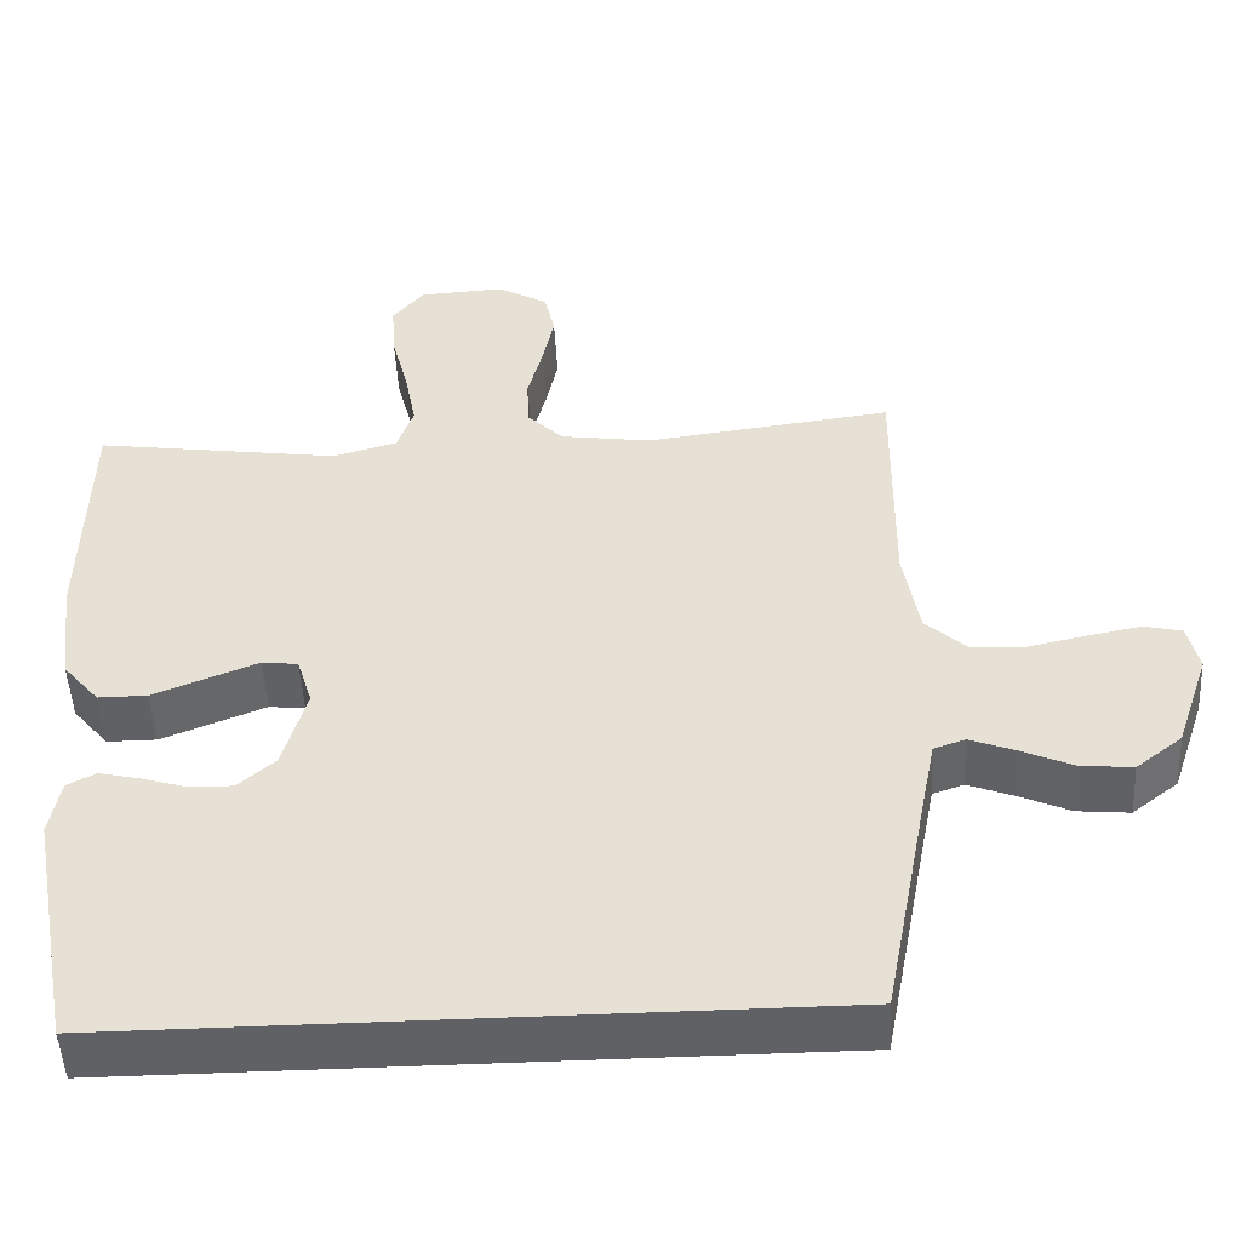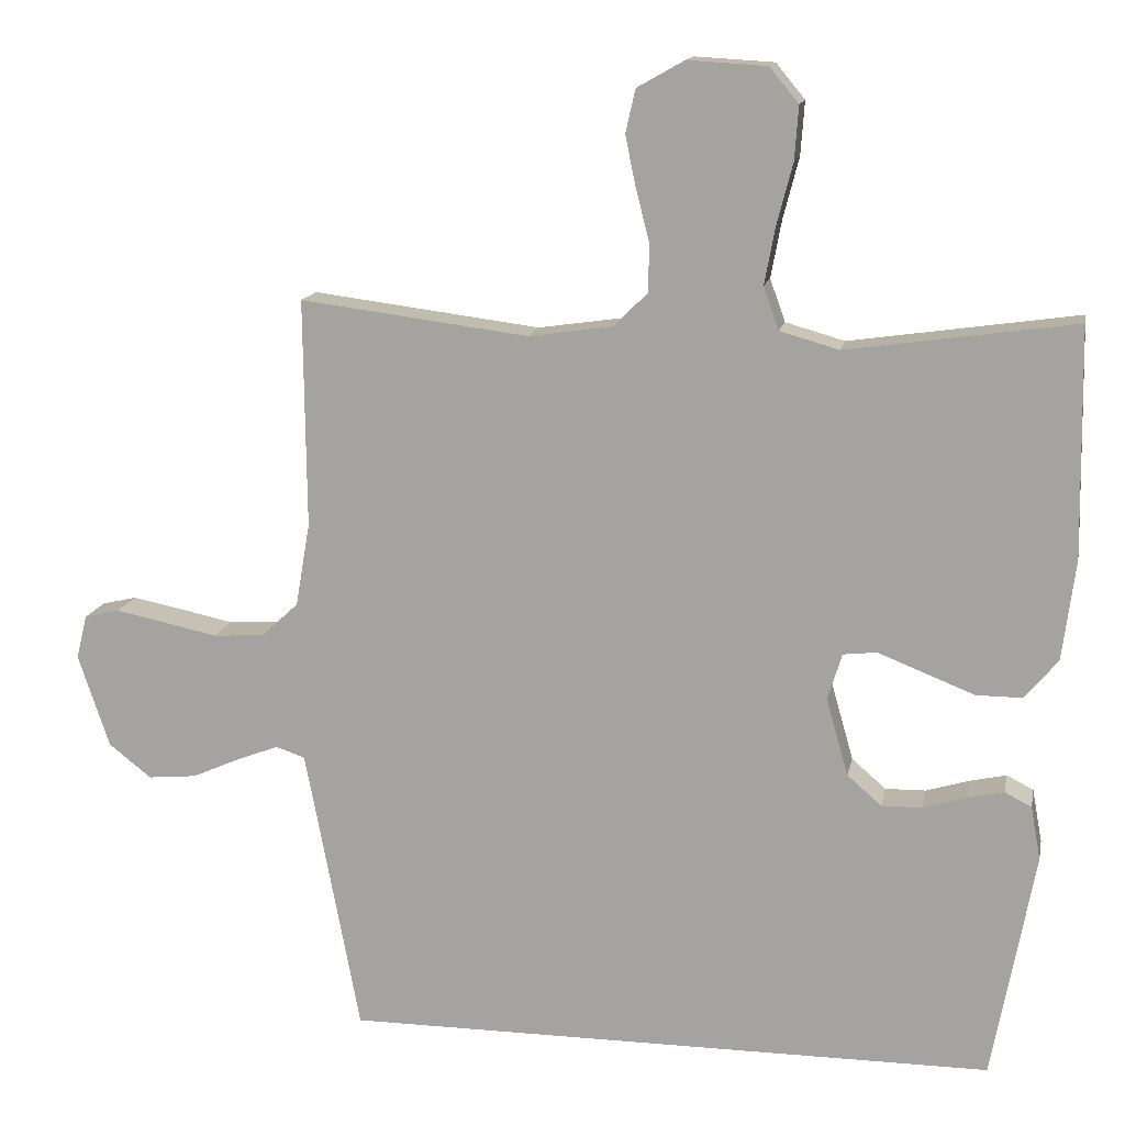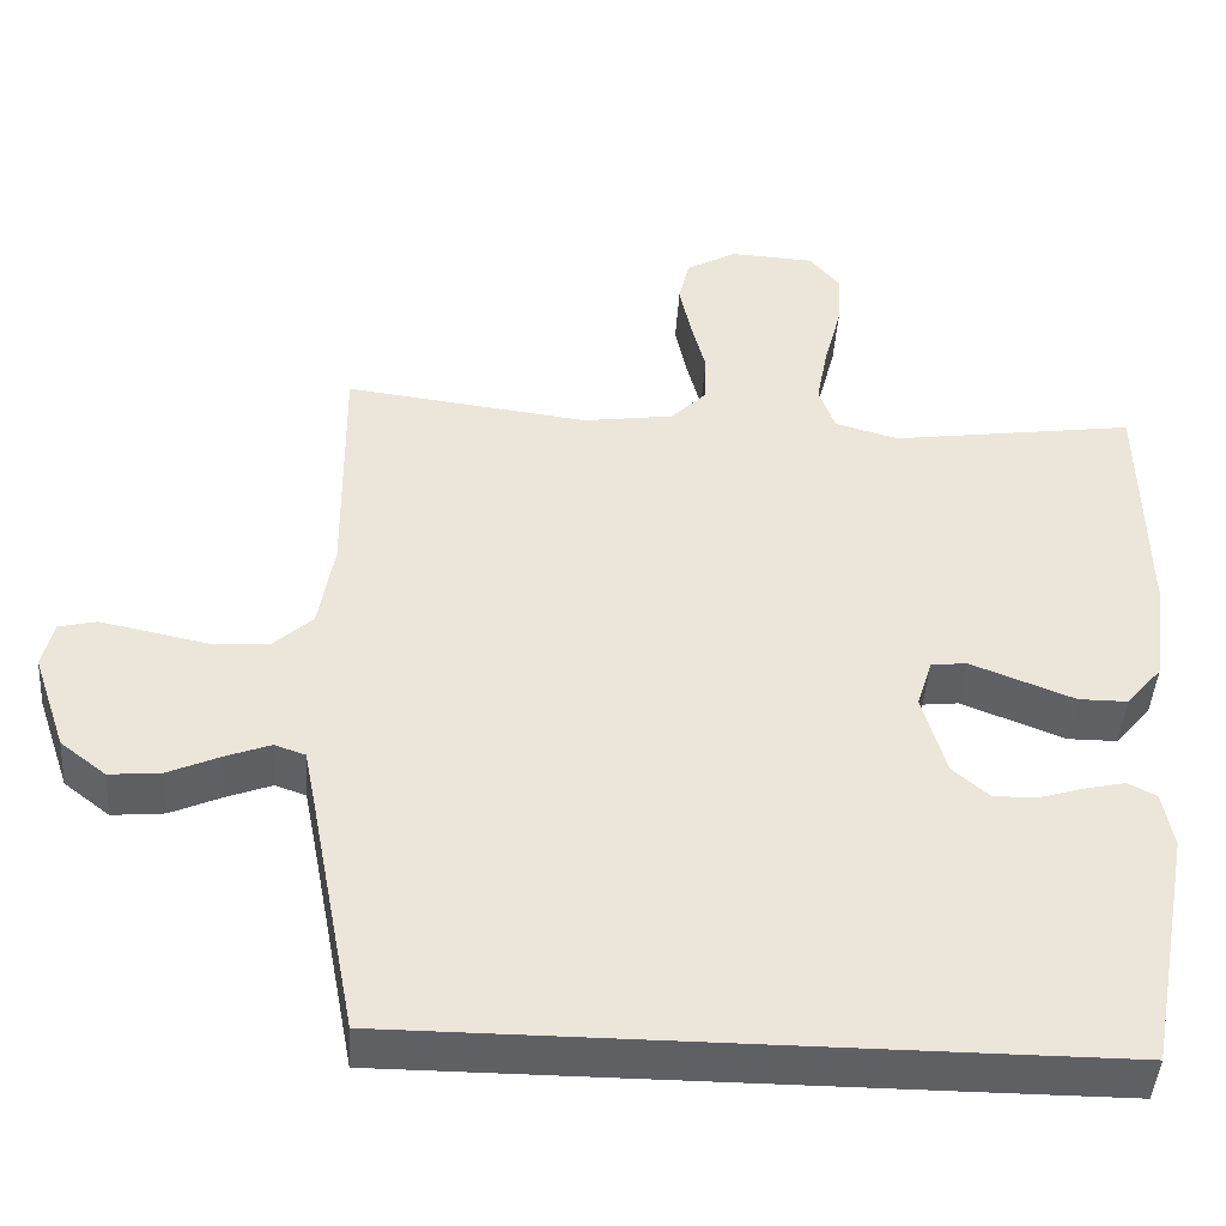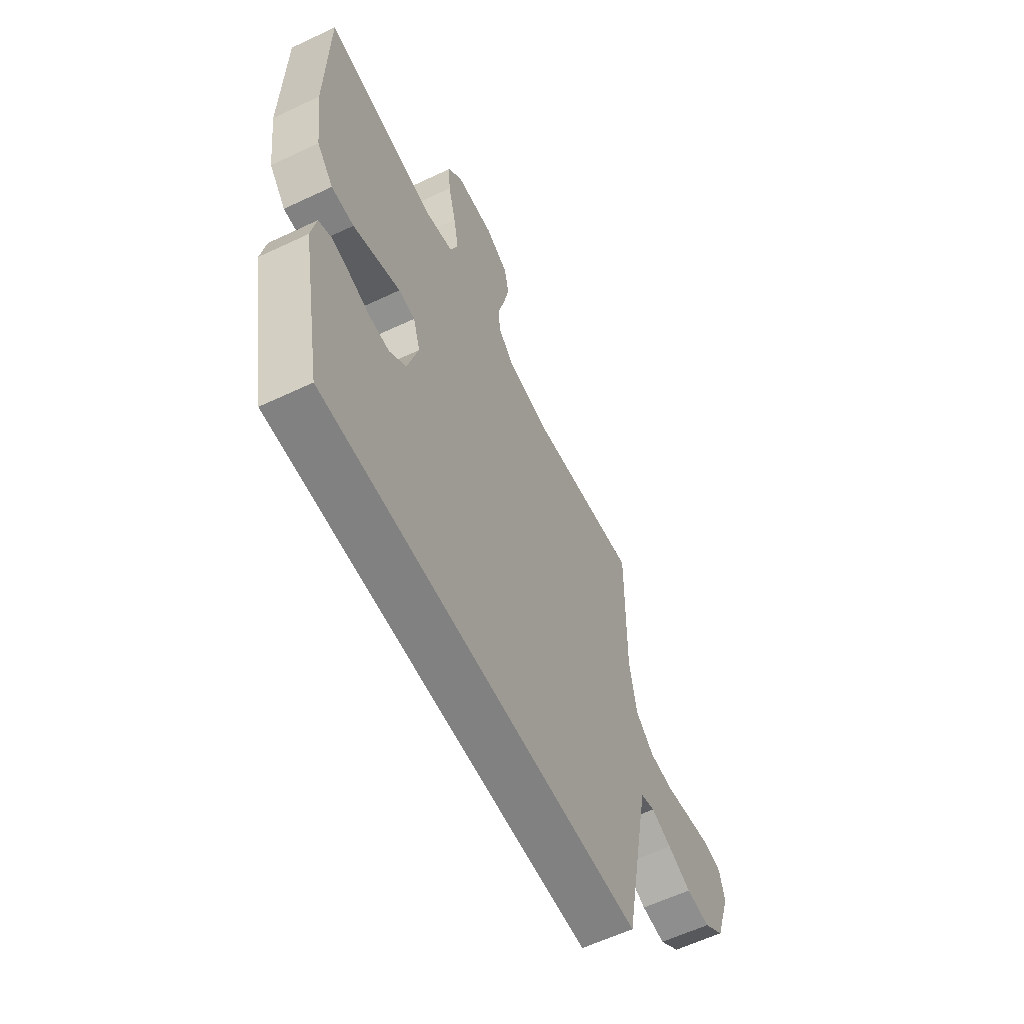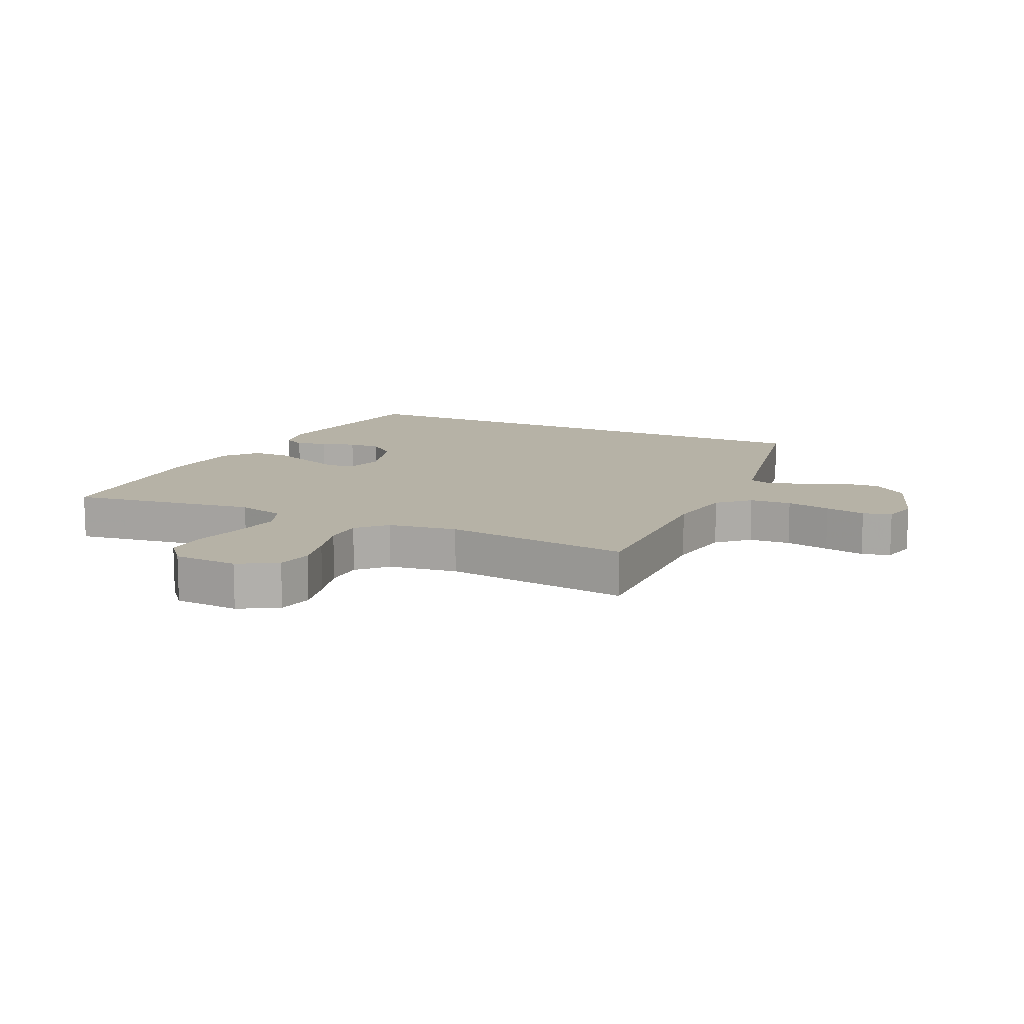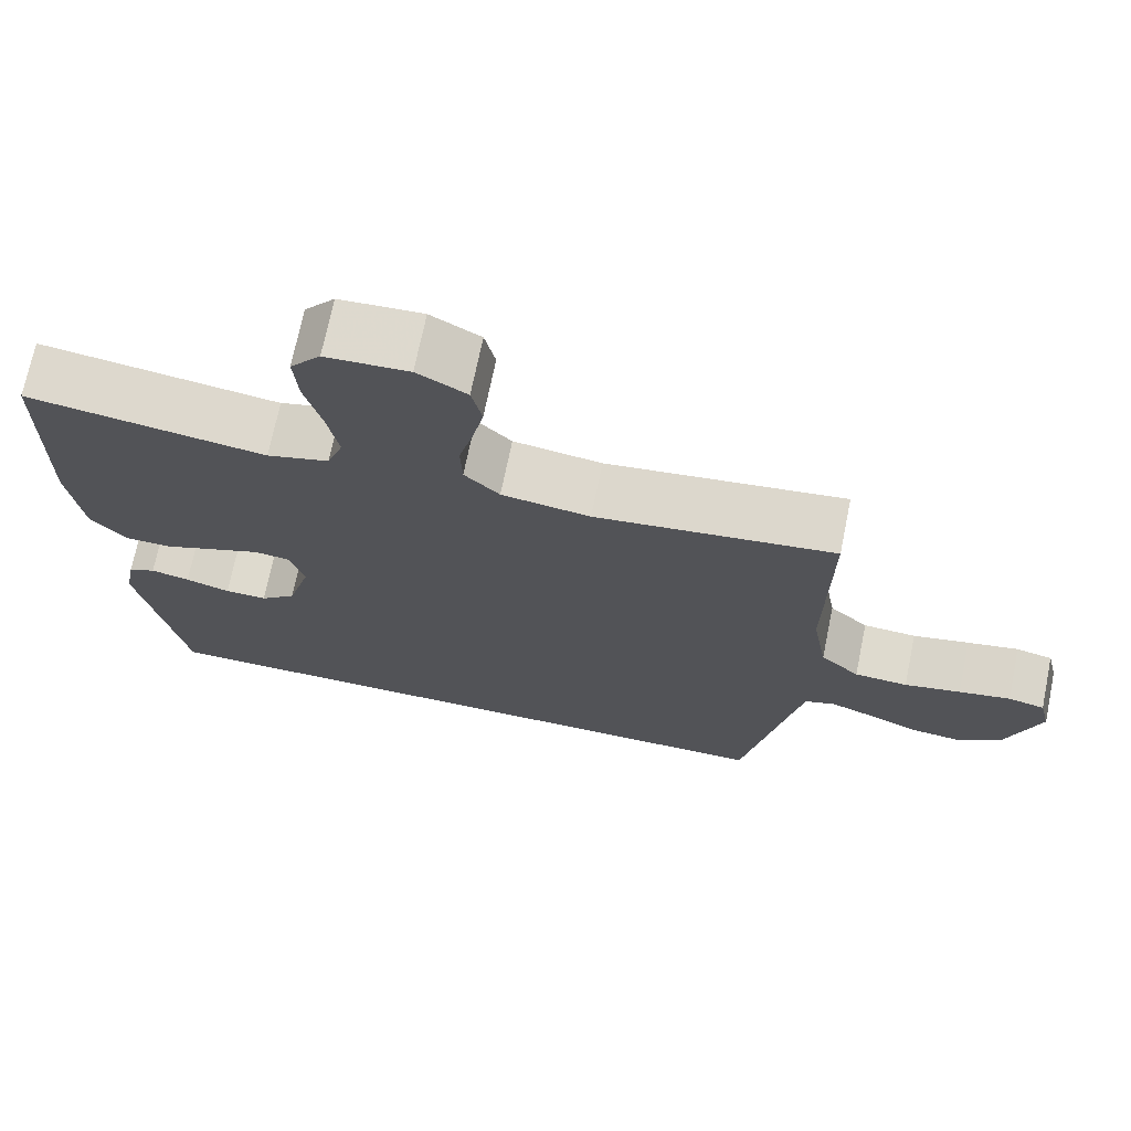
<metadata>
{"format":"obj","ext":"obj","renderer":"f3d","projection":"perspective","resolution":1024,"background":"white","views":[{"elev":-49.3,"azim":3.0,"up":"+Z"},{"elev":14.1,"azim":-169.0,"up":"+Z"},{"elev":-44.3,"azim":176.2,"up":"+Z"},{"elev":-60.5,"azim":-64.2,"up":"+Z"},{"elev":12.2,"azim":24.5,"up":"+Y"},{"elev":71.2,"azim":11.6,"up":"+Z"}]}
</metadata>
<code>
v -0.418 0.07 -0.5
v -0.474 0.07 -0.2
v -0.461 0.07 -0.13
v -0.426 0.07 -0.112
v -0.377 0.07 -0.123
v -0.321 0.07 -0.14
v -0.268 0.07 -0.141
v -0.223 0.07 -0.102
v -0.194 0.07 0
v -0.213 0.07 0.061
v -0.257 0.07 0.066
v -0.318 0.07 0.042
v -0.384 0.07 0.016
v -0.444 0.07 0.016
v -0.488 0.07 0.068
v -0.505 0.07 0.2
v -0.5 0.07 0.5
v -0.2 0.07 0.457
v -0.122 0.07 0.479
v -0.102 0.07 0.535
v -0.116 0.07 0.61
v -0.137 0.07 0.691
v -0.142 0.07 0.761
v -0.104 0.07 0.807
v 0 0.07 0.813
v 0.062 0.07 0.778
v 0.075 0.07 0.721
v 0.061 0.07 0.654
v 0.043 0.07 0.584
v 0.045 0.07 0.522
v 0.089 0.07 0.478
v 0.2 0.07 0.462
v 0.5 0.07 0.5
v 0.497 0.07 0.2
v 0.516 0.07 0.09
v 0.565 0.07 0.045
v 0.632 0.07 0.041
v 0.703 0.07 0.056
v 0.768 0.07 0.069
v 0.814 0.07 0.058
v 0.828 0.07 0
v 0.787 0.07 -0.122
v 0.731 0.07 -0.166
v 0.667 0.07 -0.16
v 0.604 0.07 -0.132
v 0.549 0.07 -0.111
v 0.511 0.07 -0.124
v 0.496 0.07 -0.2
v 0.439 0.07 -0.5
v -0.418 0 -0.5
v -0.474 0 -0.2
v -0.461 0 -0.13
v -0.426 0 -0.112
v -0.377 0 -0.123
v -0.321 0 -0.14
v -0.268 0 -0.141
v -0.223 0 -0.102
v -0.194 0 0
v -0.213 0 0.061
v -0.257 0 0.066
v -0.318 0 0.042
v -0.384 0 0.016
v -0.444 0 0.016
v -0.488 0 0.068
v -0.505 0 0.2
v -0.5 0 0.5
v -0.2 0 0.457
v -0.122 0 0.479
v -0.102 0 0.535
v -0.116 0 0.61
v -0.137 0 0.691
v -0.142 0 0.761
v -0.104 0 0.807
v 0 0 0.813
v 0.062 0 0.778
v 0.075 0 0.721
v 0.061 0 0.654
v 0.043 0 0.584
v 0.045 0 0.522
v 0.089 0 0.478
v 0.2 0 0.462
v 0.5 0 0.5
v 0.497 0 0.2
v 0.516 0 0.09
v 0.565 0 0.045
v 0.632 0 0.041
v 0.703 0 0.056
v 0.768 0 0.069
v 0.814 0 0.058
v 0.828 0 0
v 0.787 0 -0.122
v 0.731 0 -0.166
v 0.667 0 -0.16
v 0.604 0 -0.132
v 0.549 0 -0.111
v 0.511 0 -0.124
v 0.496 0 -0.2
v 0.439 0 -0.5
f 48 49 1 2
f 47 48 2
f 46 47 2
f 42 43 44 45
f 42 45 46
f 41 42 46
f 37 38 39 40
f 37 40 41 46
f 32 33 34
f 31 32 34 35
f 26 27 28 29
f 24 25 26 29
f 24 29 30
f 21 22 23 24
f 20 21 24 30
f 19 20 30 31
f 15 16 17 18
f 12 13 14 15
f 11 12 15 18
f 10 11 18 19
f 3 4 5 6
f 2 3 6
f 2 6 7
f 36 37 46 2
f 9 10 19 31
f 8 9 31 35
f 7 8 35 36
f 2 7 36
f 51 50 98 97
f 51 97 96
f 51 96 95
f 94 93 92 91
f 95 94 91
f 95 91 90
f 89 88 87 86
f 95 90 89 86
f 83 82 81
f 84 83 81 80
f 78 77 76 75
f 78 75 74 73
f 79 78 73
f 73 72 71 70
f 79 73 70 69
f 80 79 69 68
f 67 66 65 64
f 64 63 62 61
f 67 64 61 60
f 68 67 60 59
f 55 54 53 52
f 55 52 51
f 56 55 51
f 51 95 86 85
f 80 68 59 58
f 84 80 58 57
f 85 84 57 56
f 85 56 51
f 1 50 51 2
f 2 51 52 3
f 3 52 53 4
f 4 53 54 5
f 5 54 55 6
f 6 55 56 7
f 7 56 57 8
f 8 57 58 9
f 9 58 59 10
f 10 59 60 11
f 11 60 61 12
f 12 61 62 13
f 13 62 63 14
f 14 63 64 15
f 15 64 65 16
f 16 65 66 17
f 17 66 67 18
f 18 67 68 19
f 19 68 69 20
f 20 69 70 21
f 21 70 71 22
f 22 71 72 23
f 23 72 73 24
f 24 73 74 25
f 25 74 75 26
f 26 75 76 27
f 27 76 77 28
f 28 77 78 29
f 29 78 79 30
f 30 79 80 31
f 31 80 81 32
f 32 81 82 33
f 33 82 83 34
f 34 83 84 35
f 35 84 85 36
f 36 85 86 37
f 37 86 87 38
f 38 87 88 39
f 39 88 89 40
f 40 89 90 41
f 41 90 91 42
f 42 91 92 43
f 43 92 93 44
f 44 93 94 45
f 45 94 95 46
f 46 95 96 47
f 47 96 97 48
f 48 97 98 49
f 49 98 50 1

</code>
